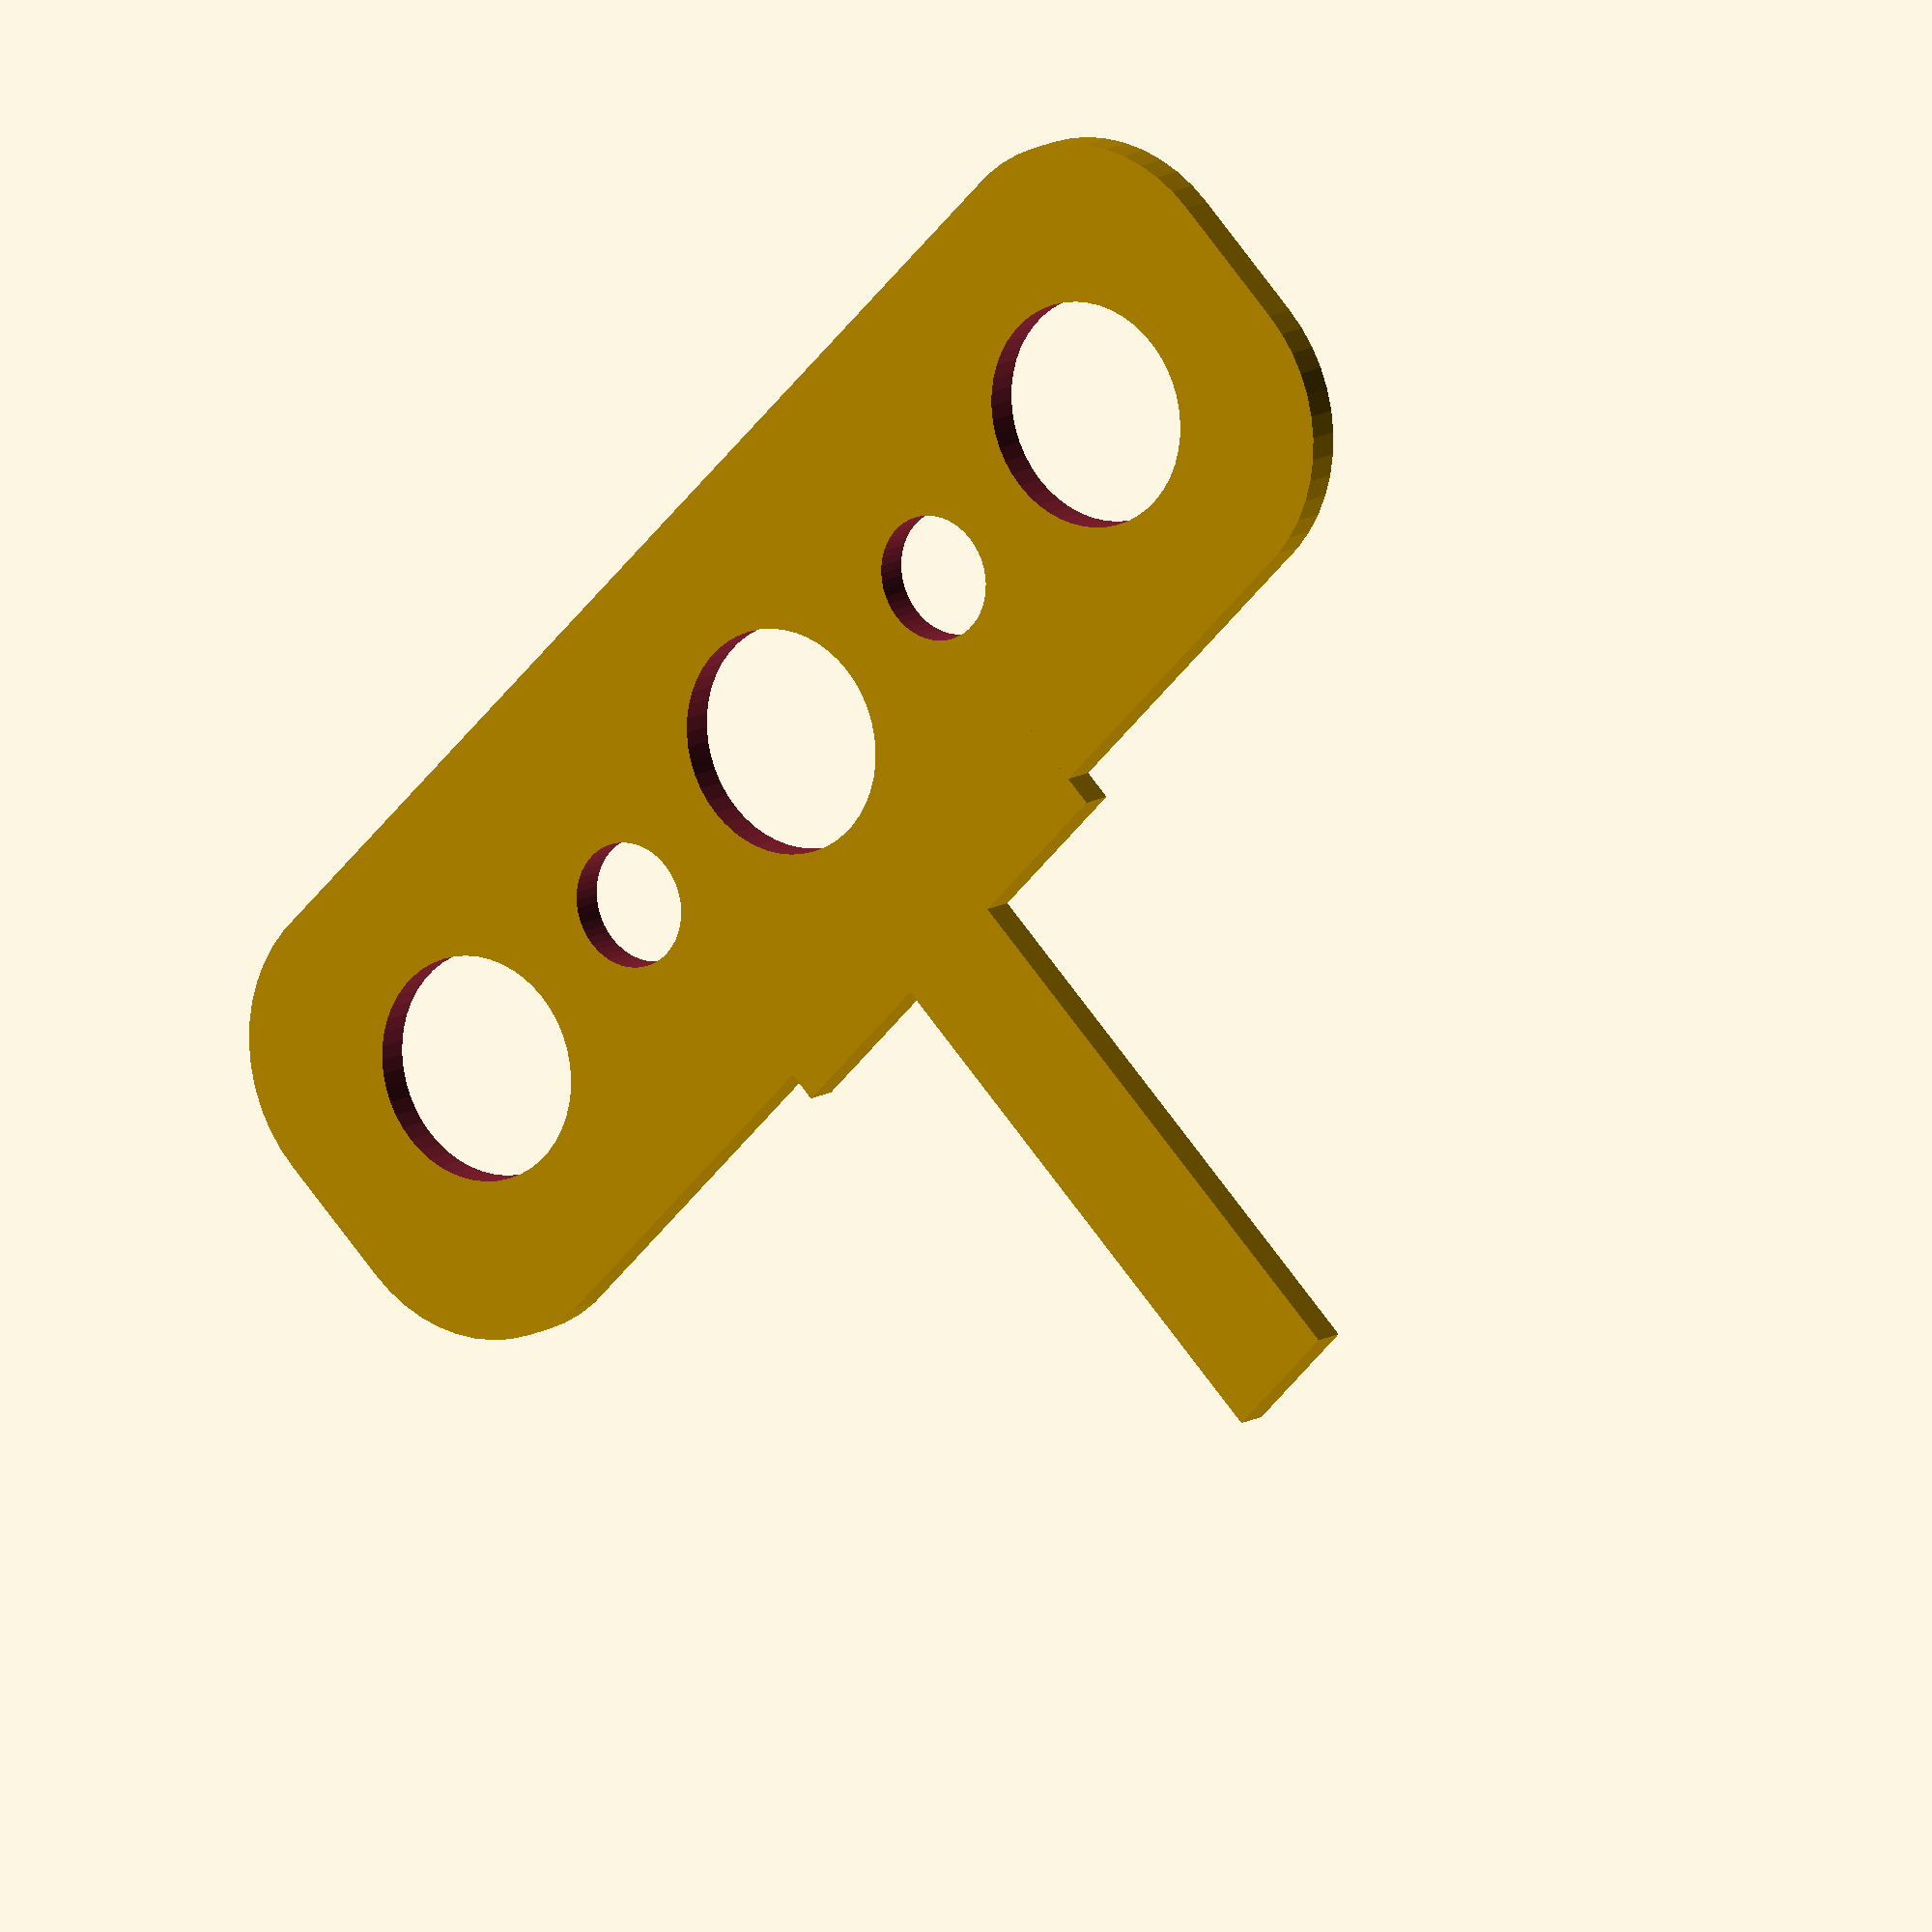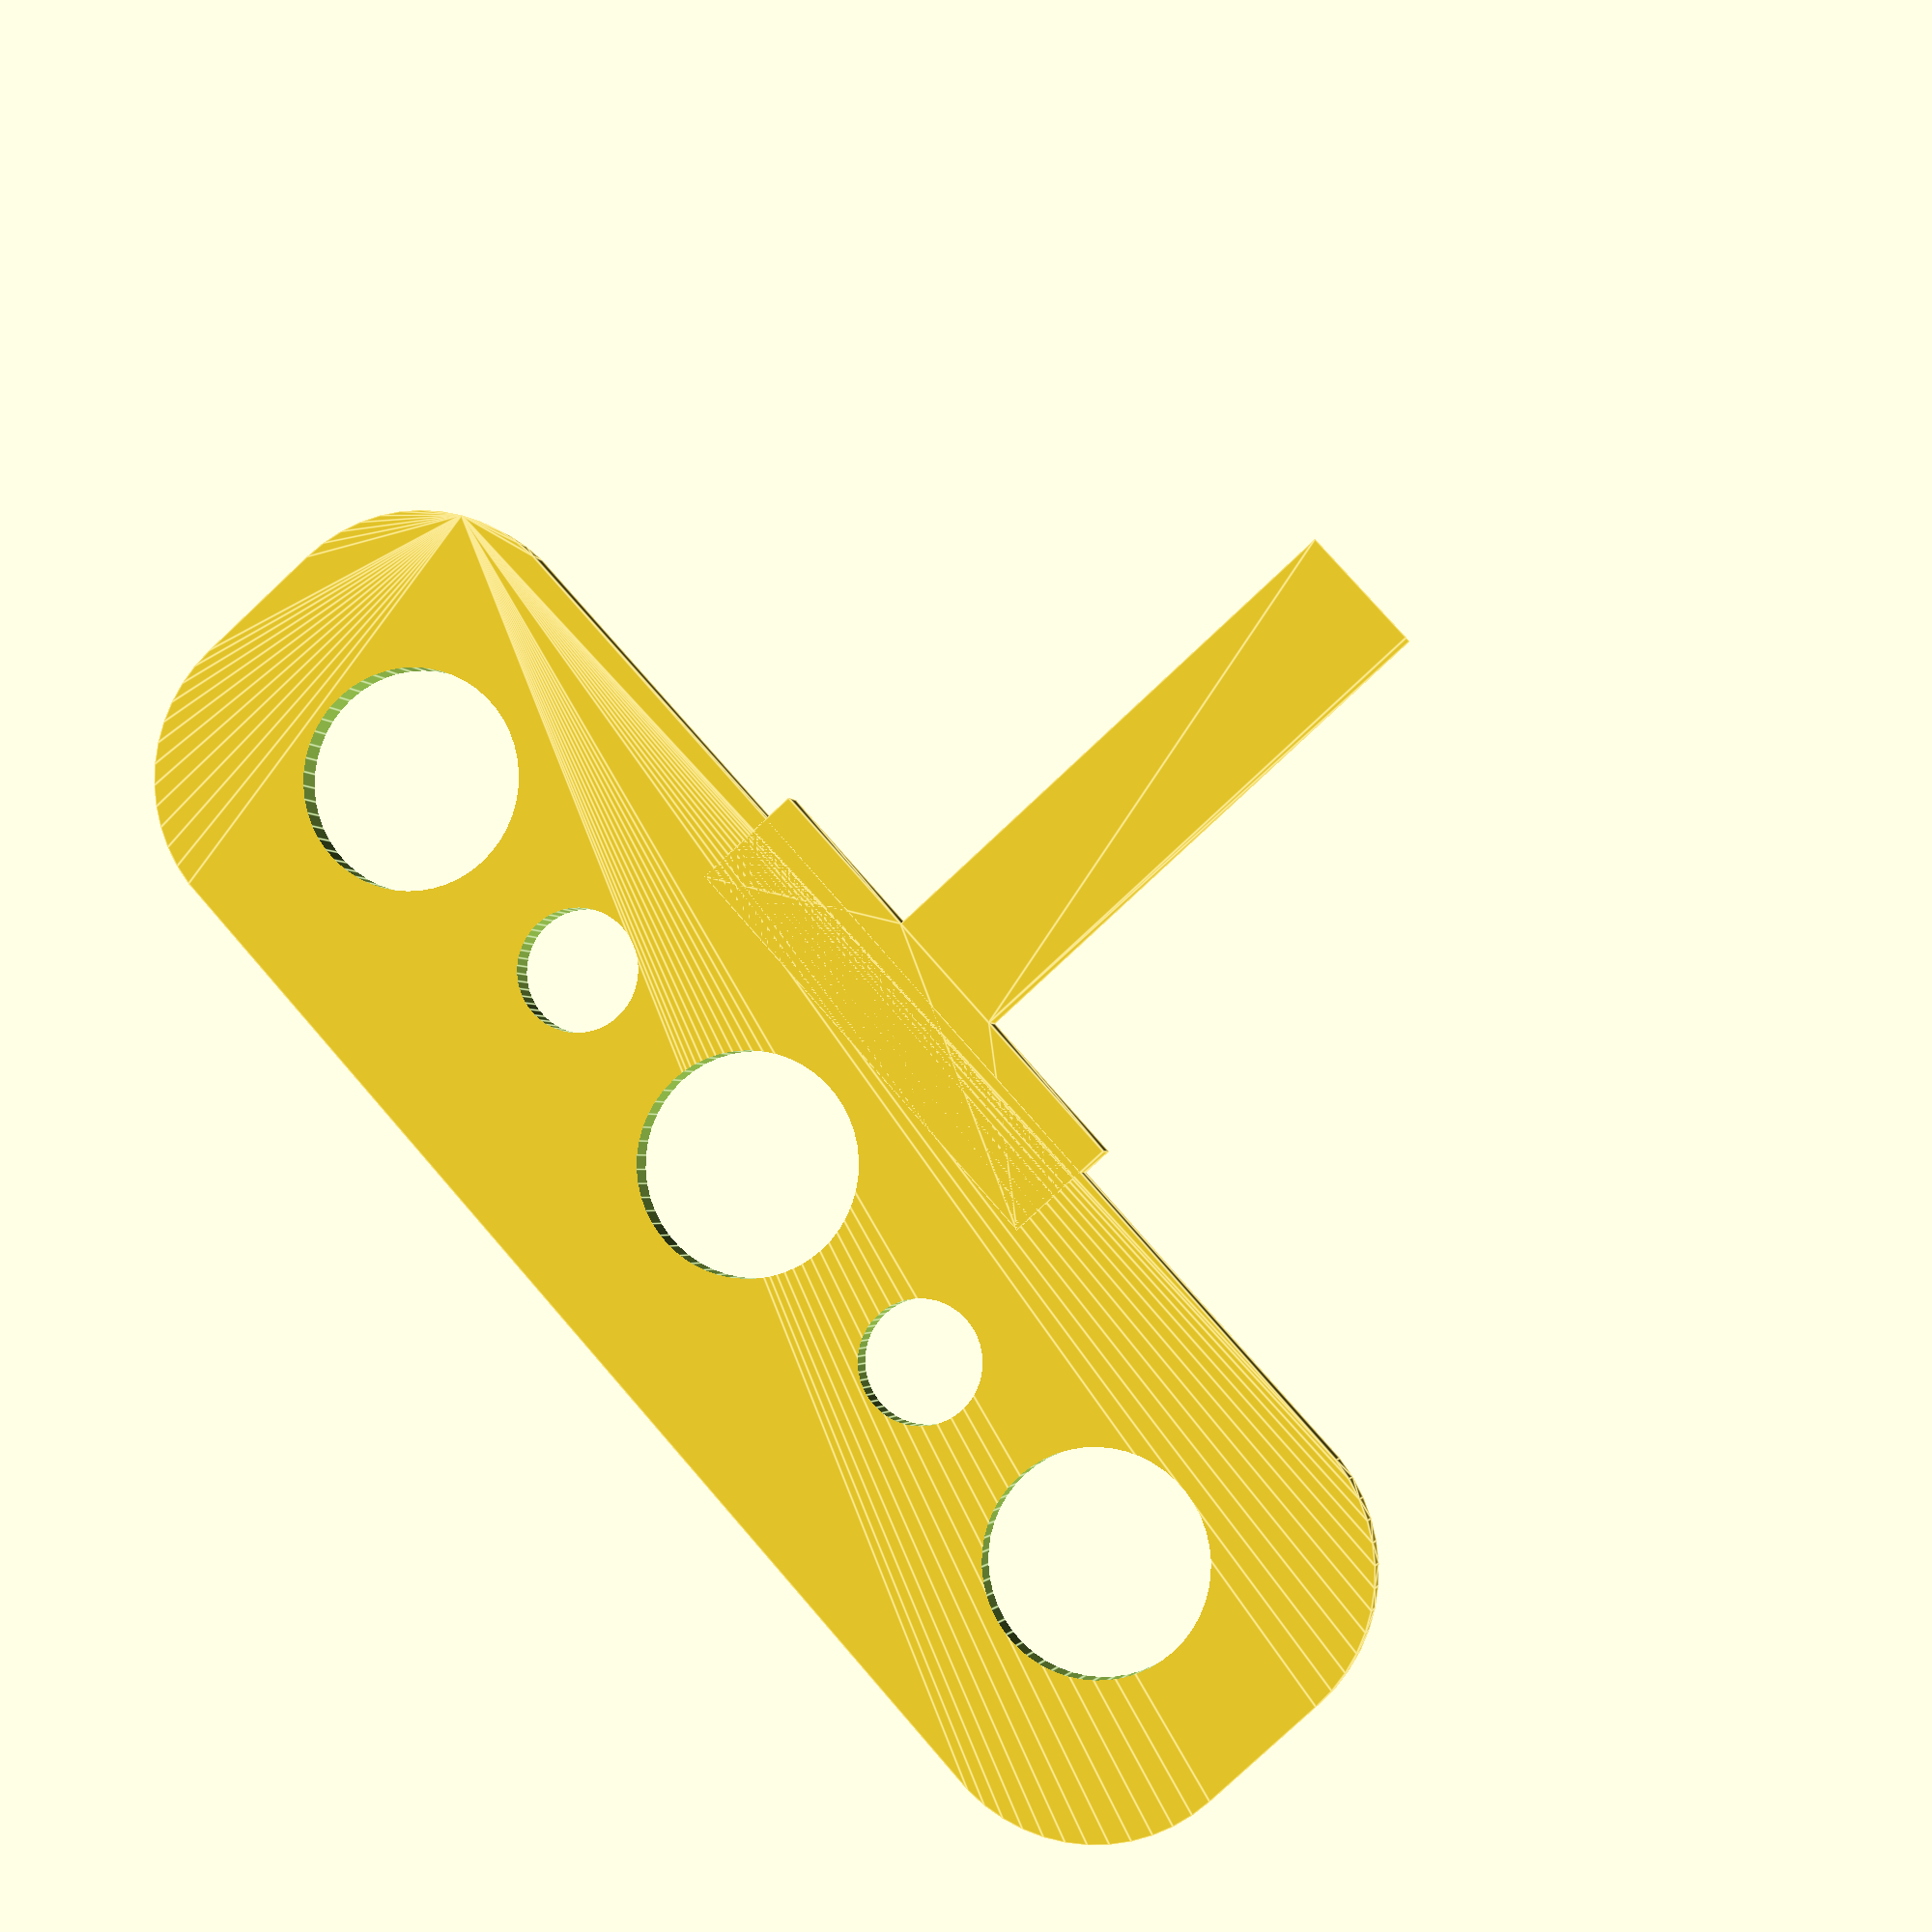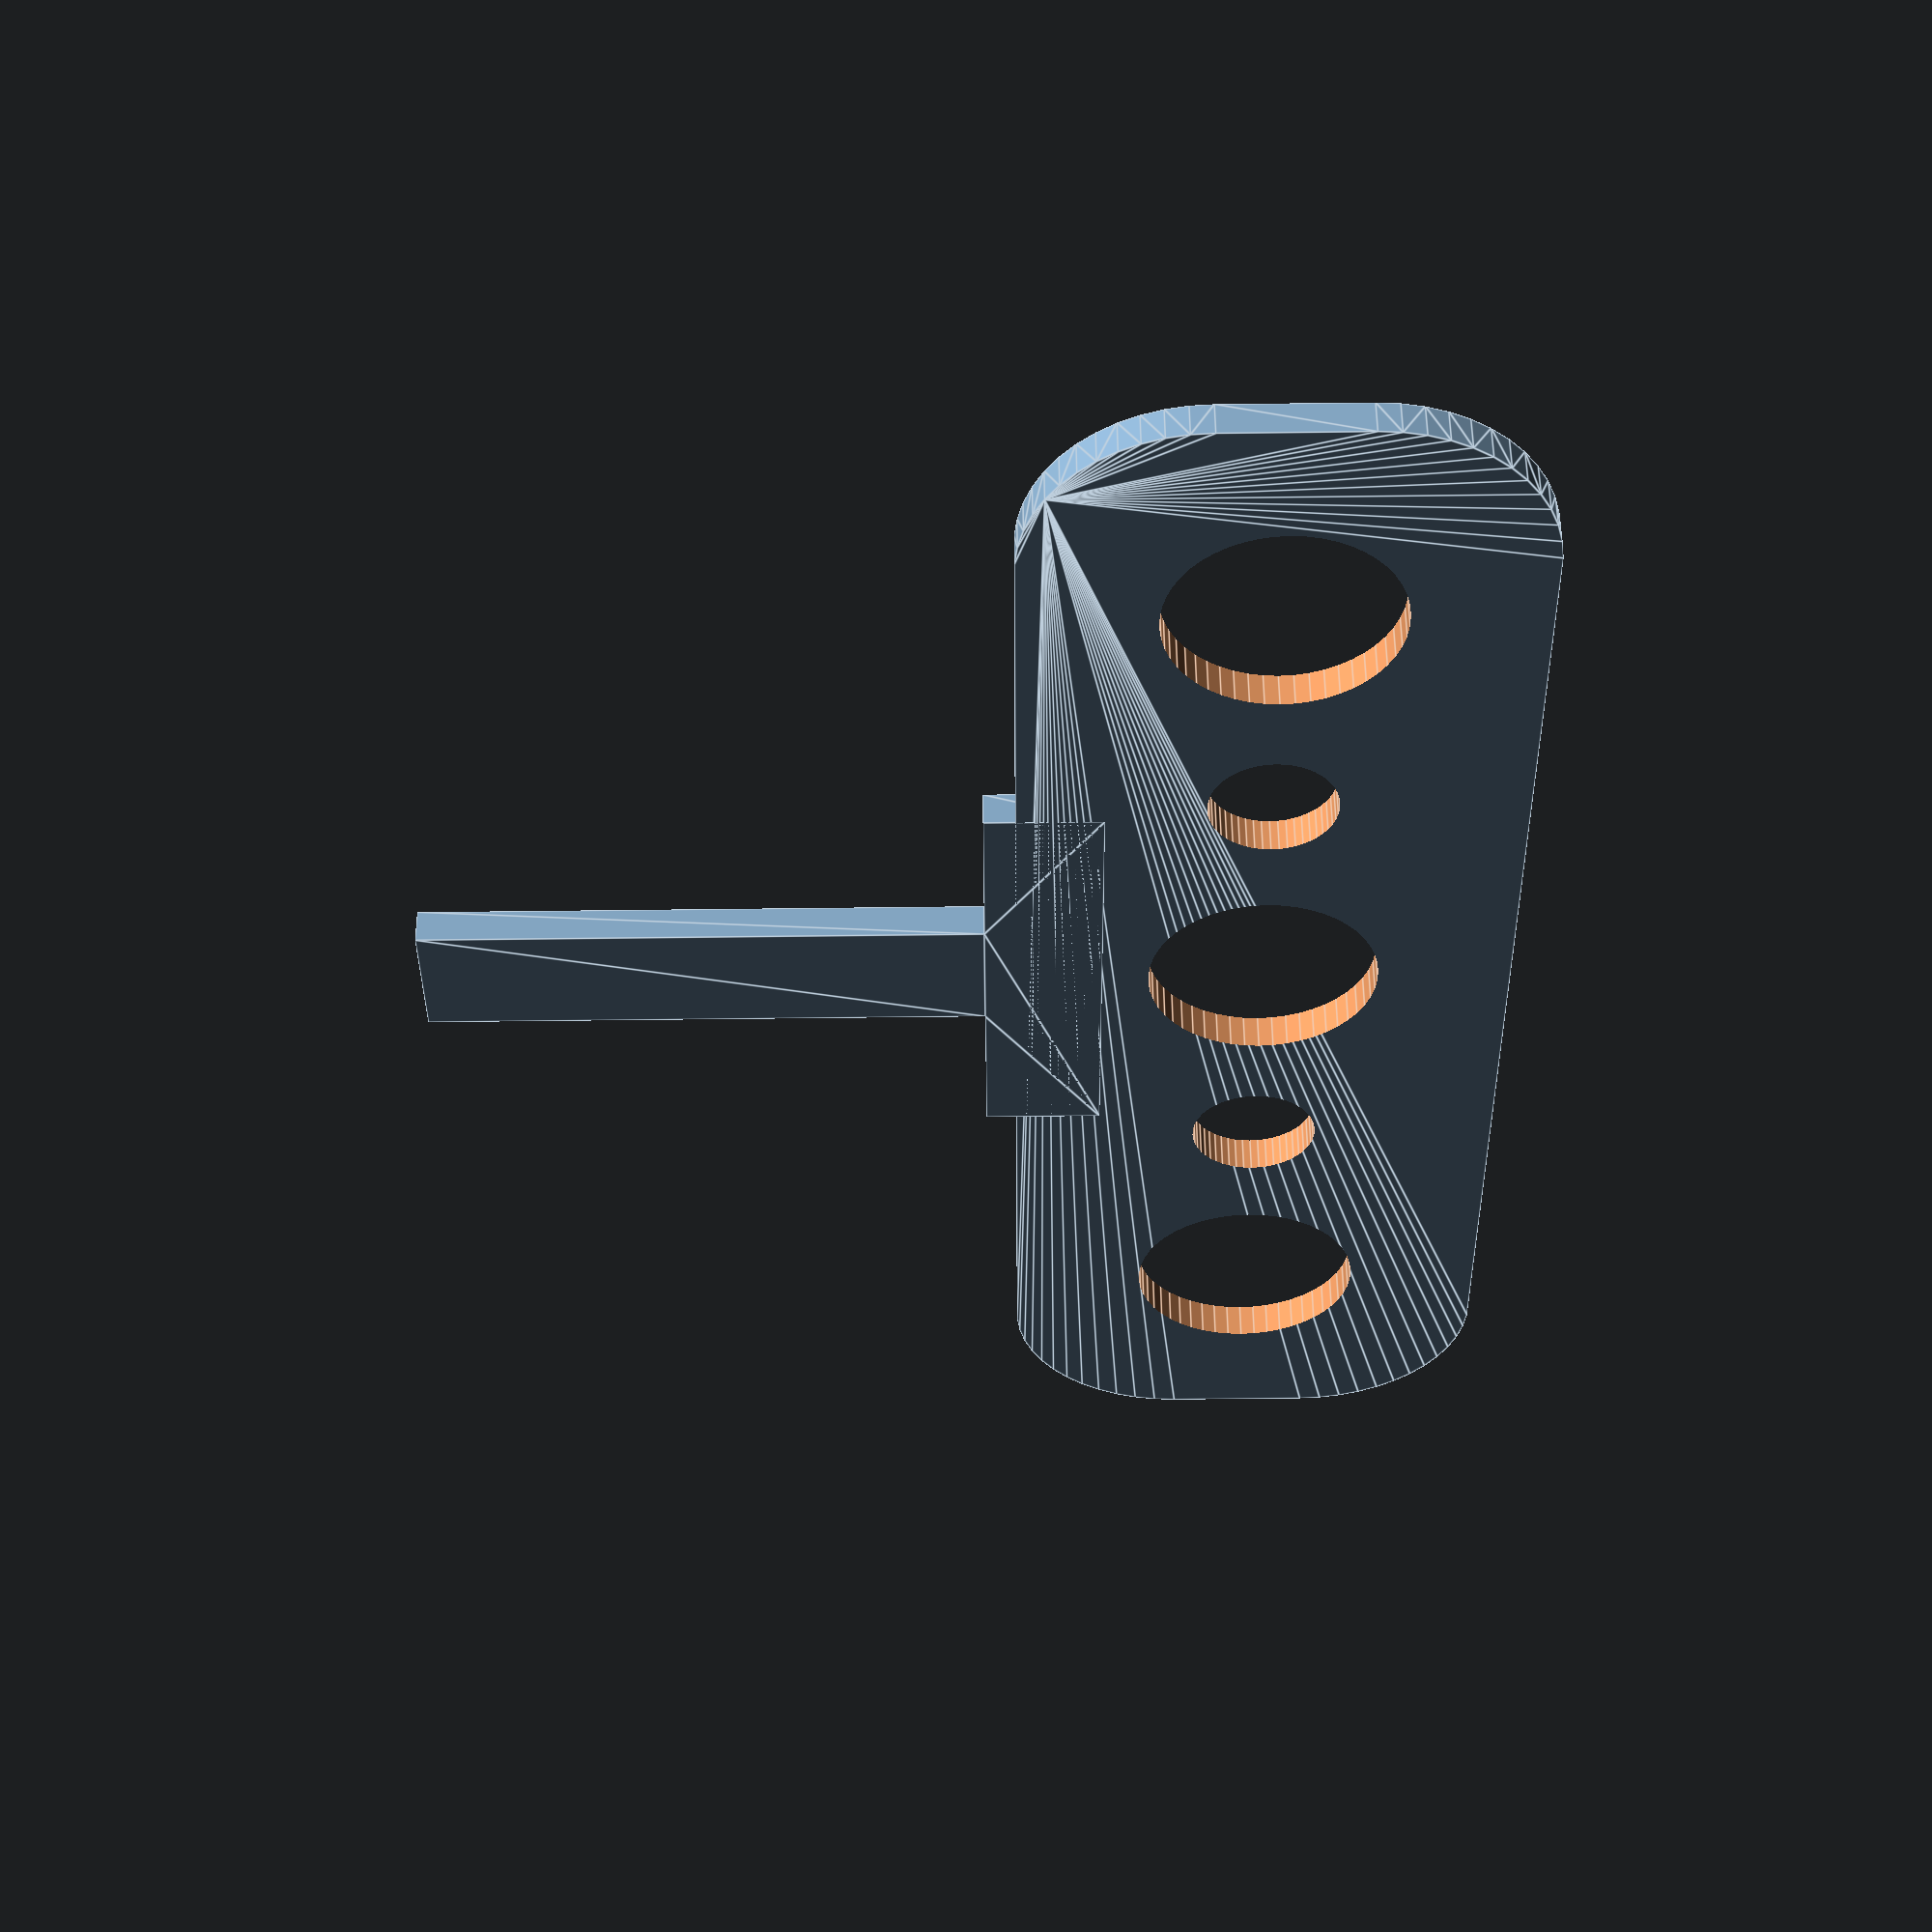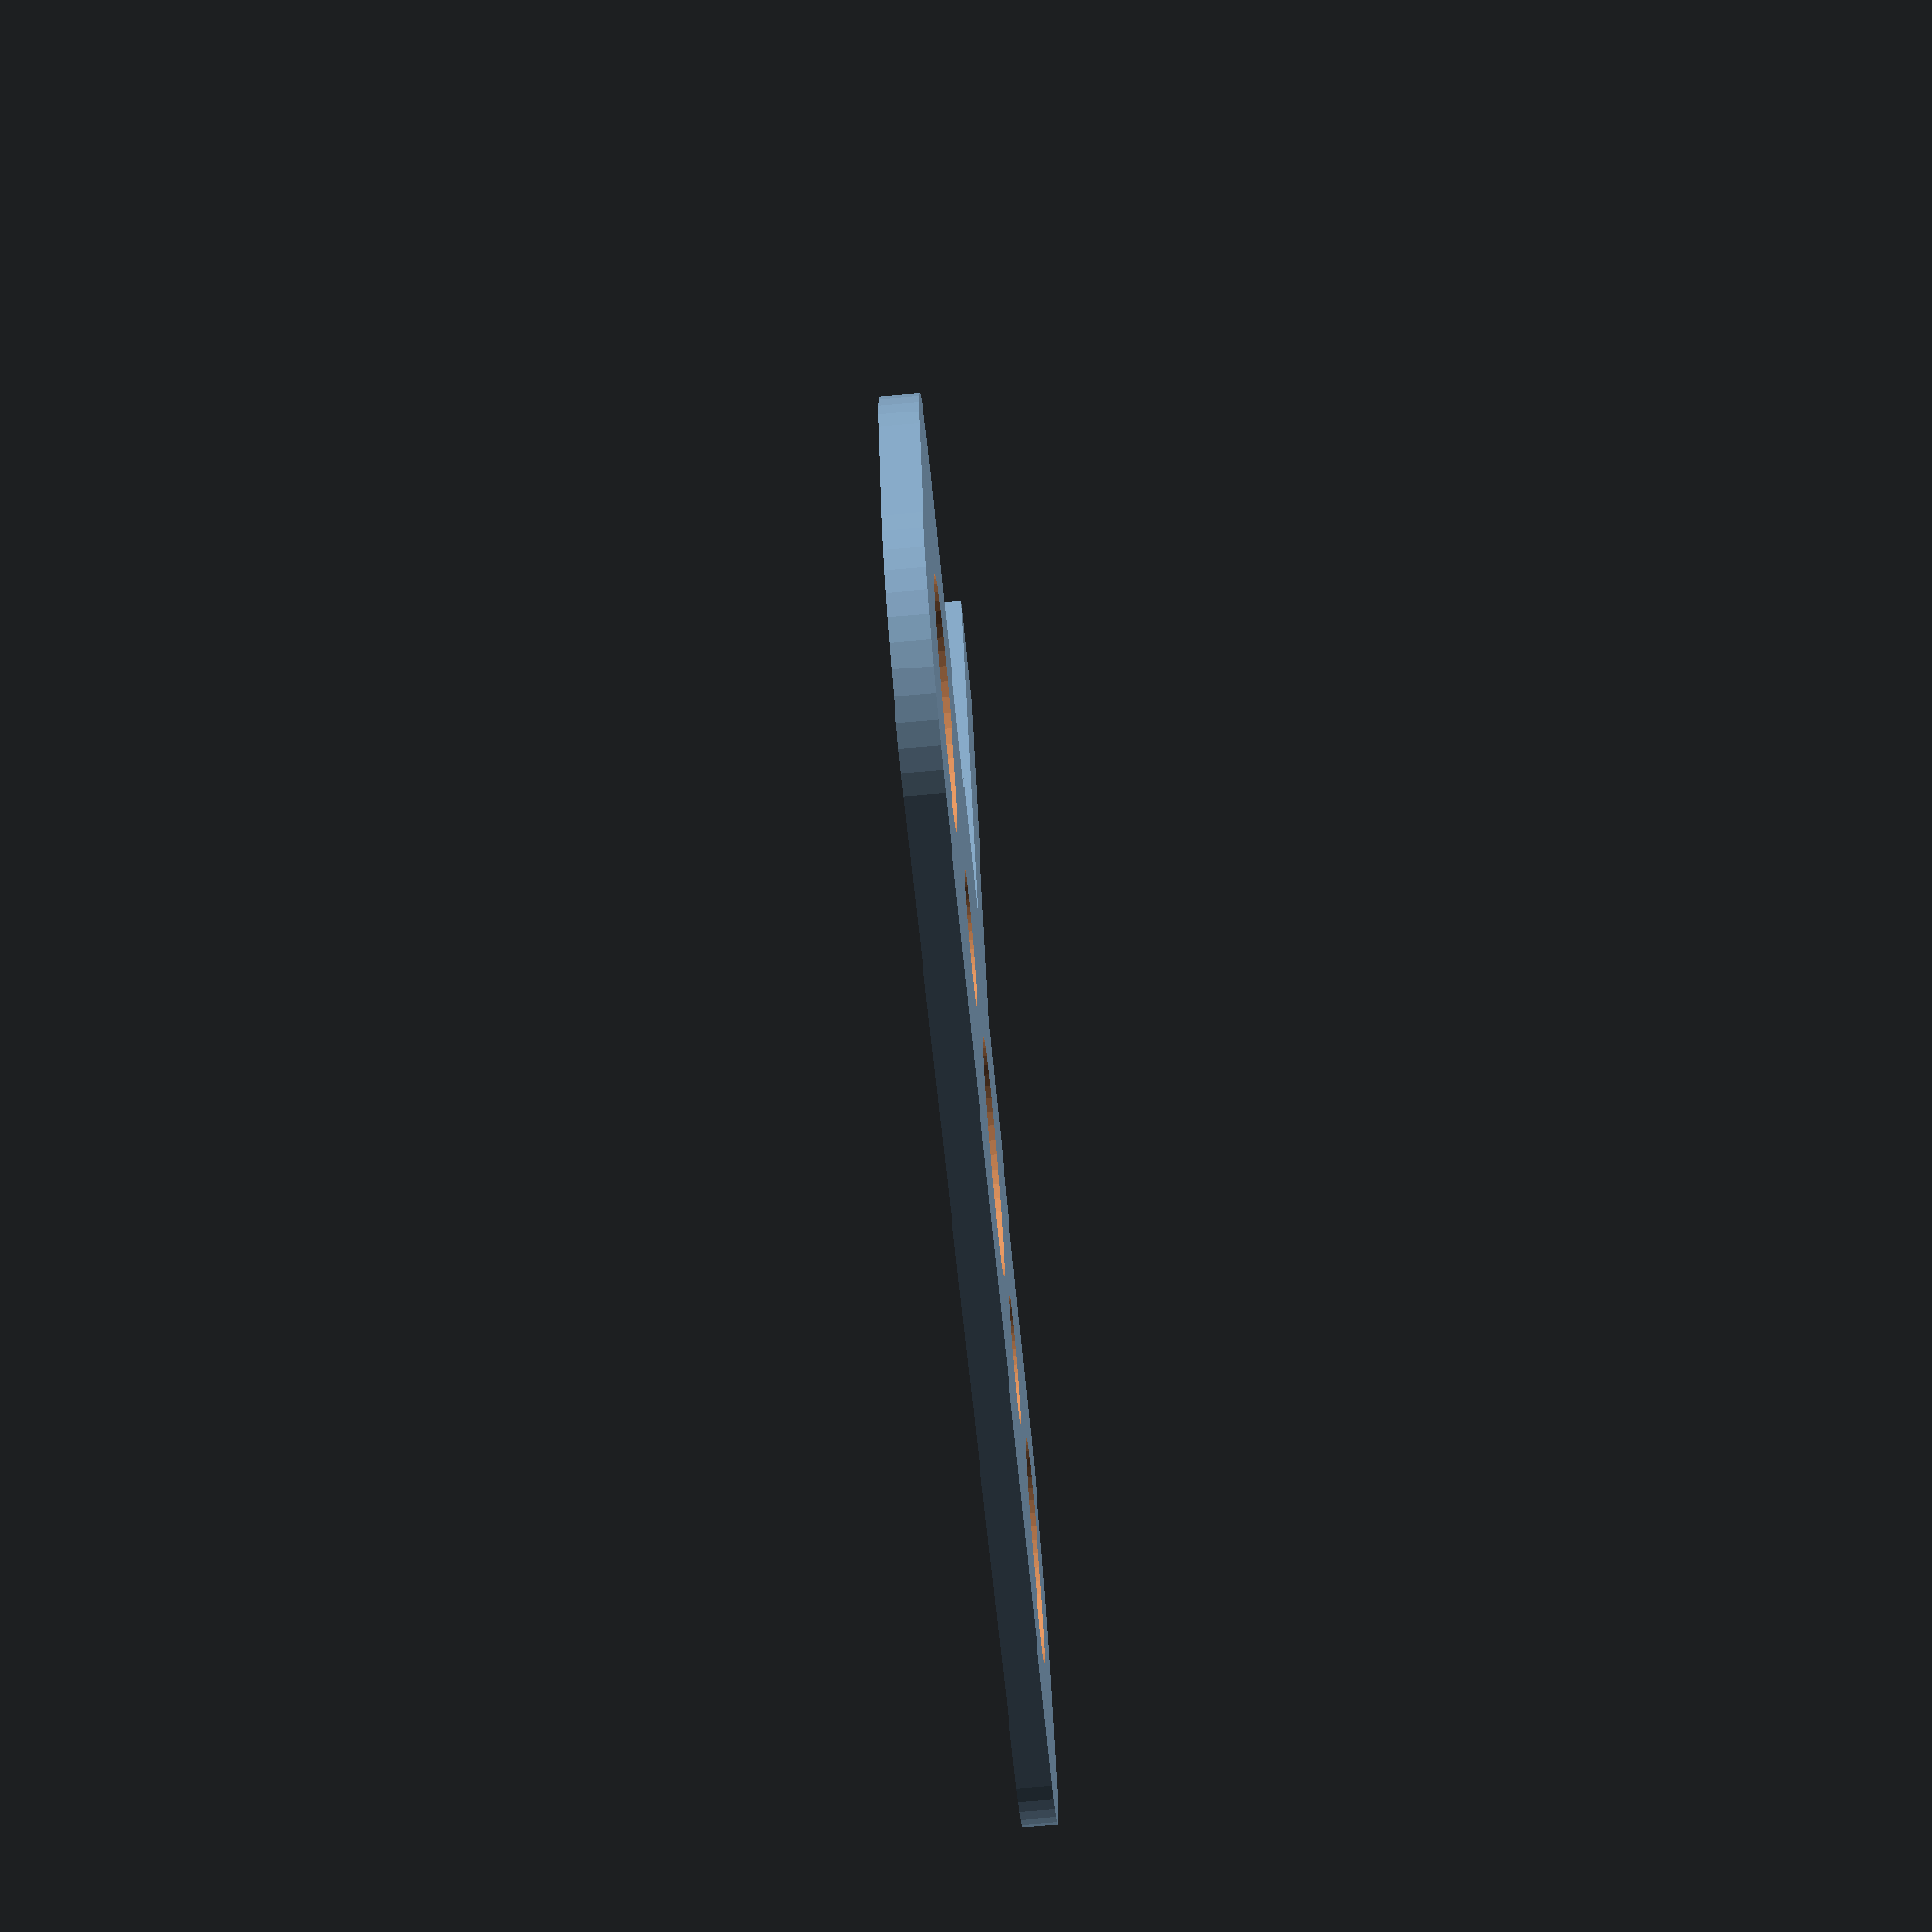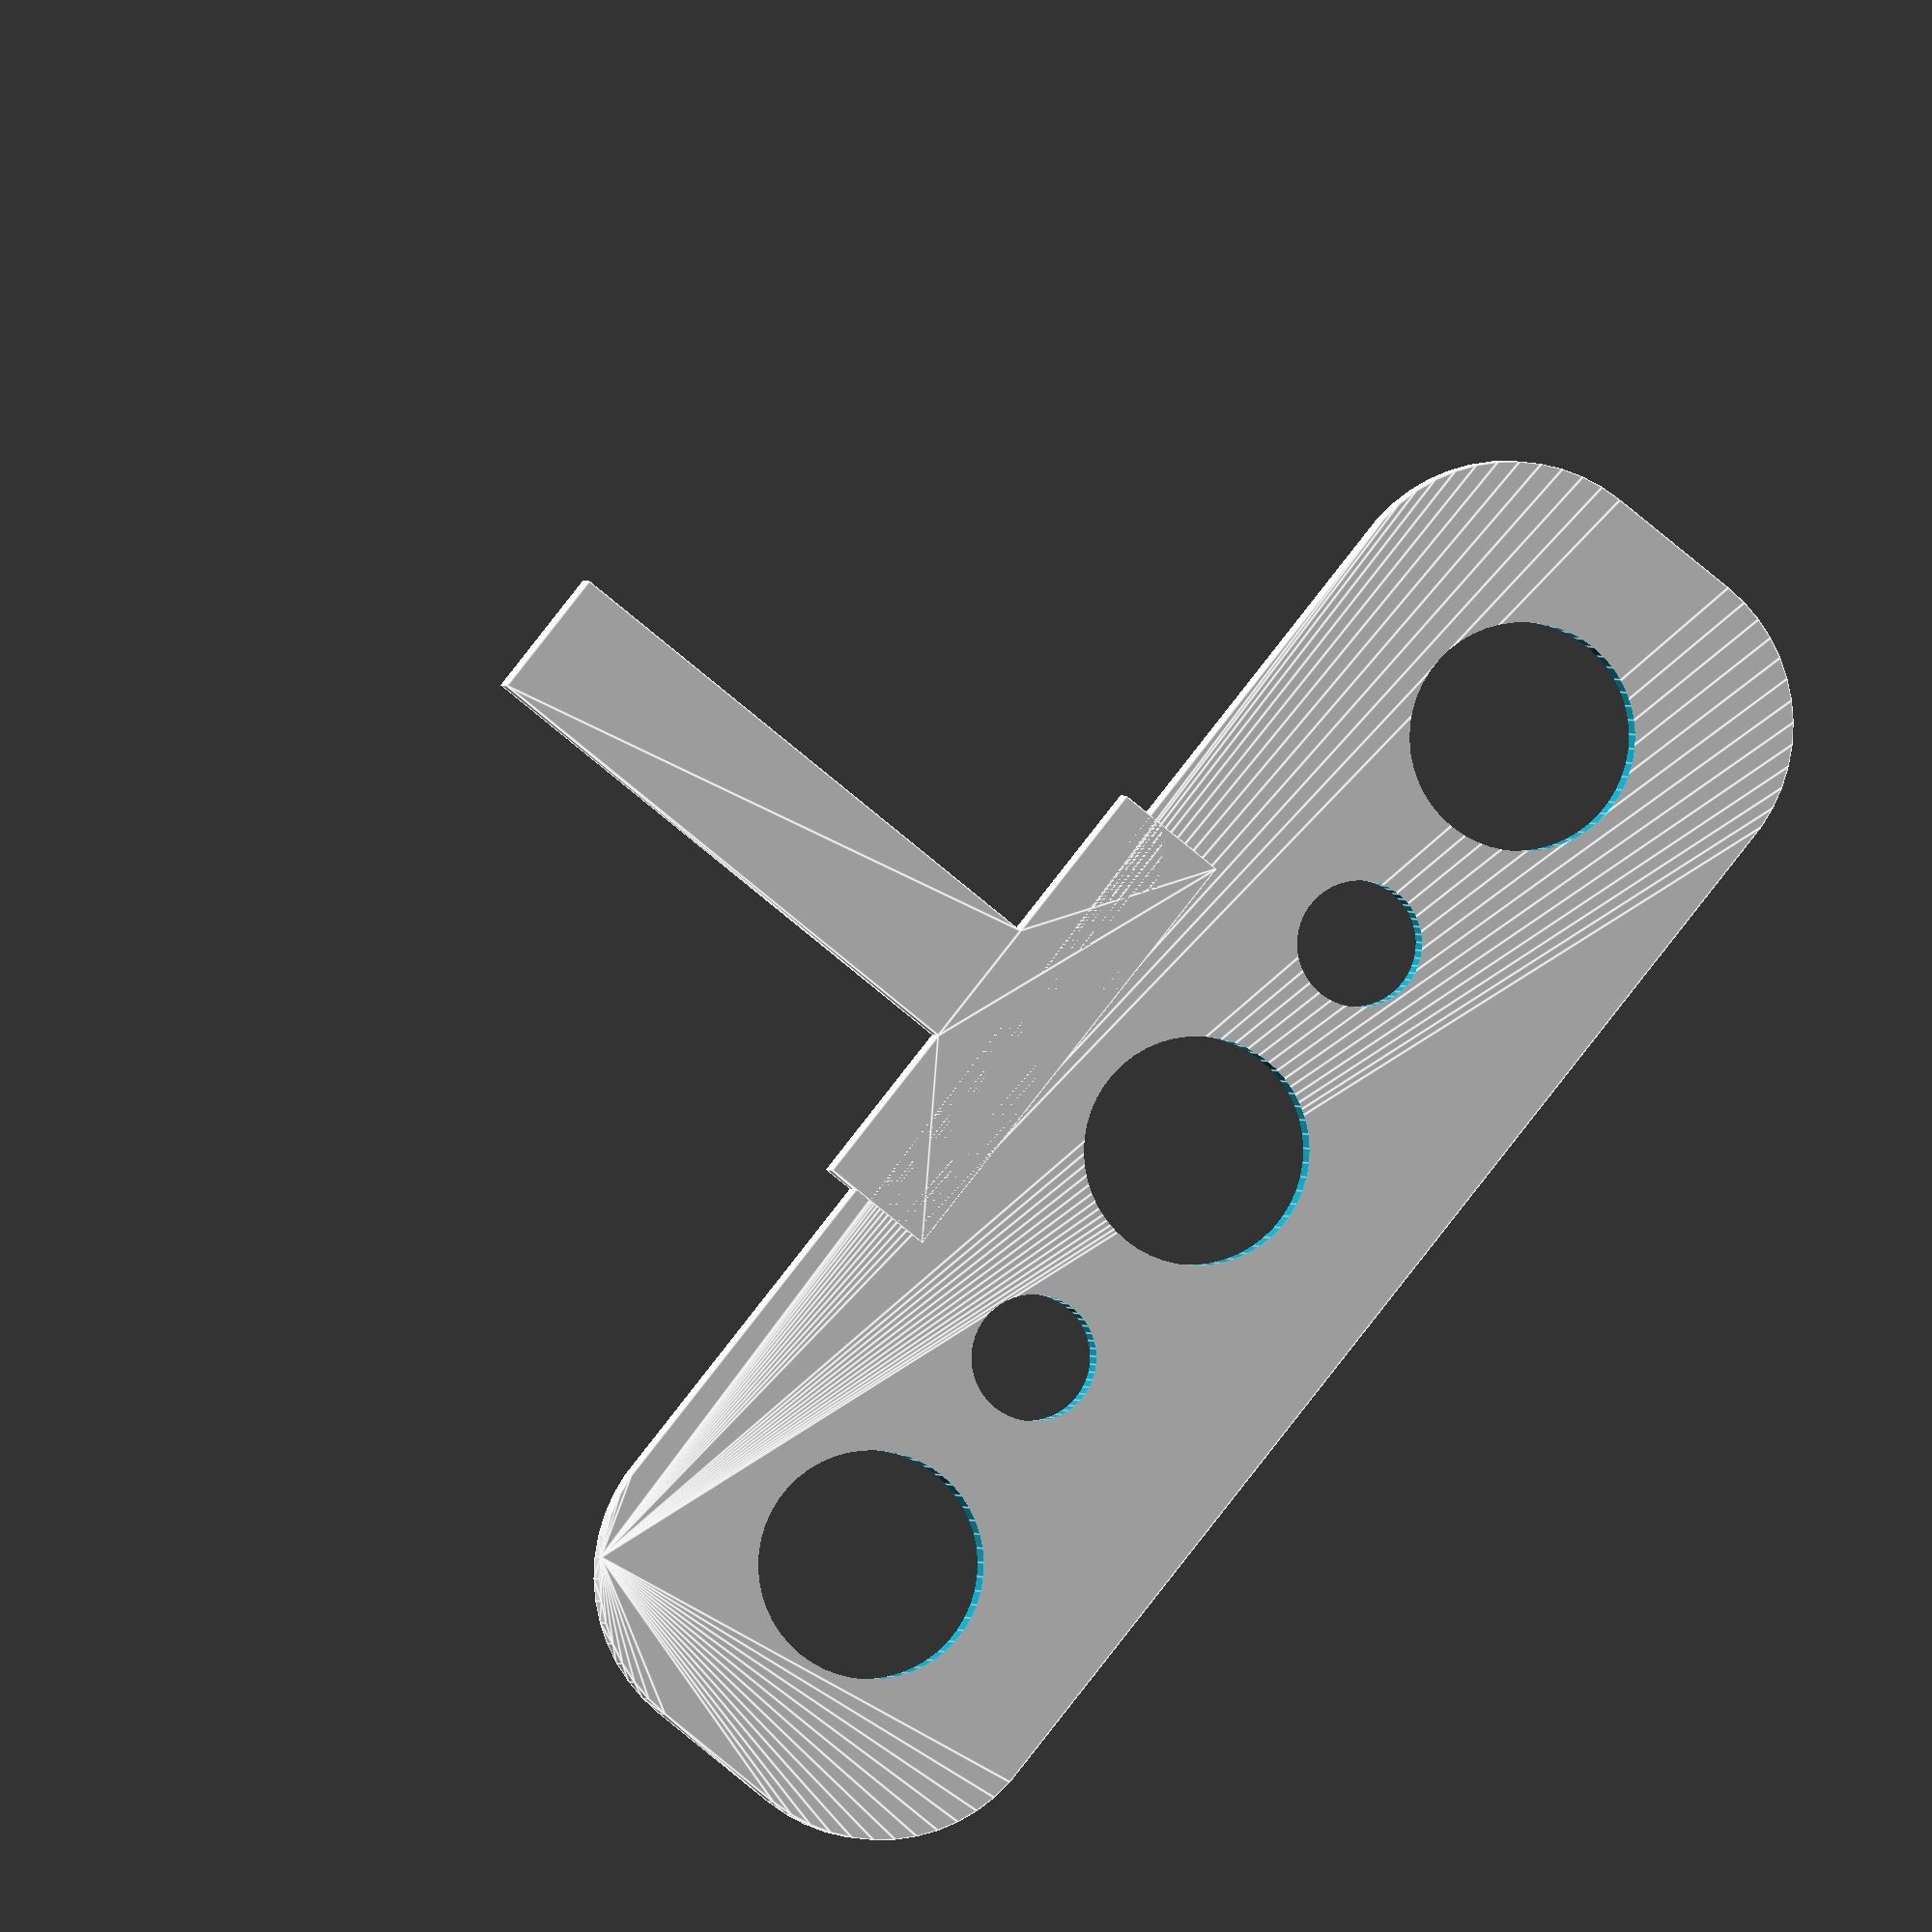
<openscad>
$fn = 50;


difference() {
	union() {
		*color(alpha = 1.0000000000, c = "gray") {
			translate(v = [0, 14, 0]) {
				linear_extrude(height = 1) {
					text(font = "Arial:style=Bold", halign = "center", size = 4.5000000000, text = "COMMENT description oobb_plate_shape_p_type_1_depth_3_width_1_thickness_t_extra_oobb_size", valign = "center");
				}
			}
		}
		hull() {
			translate(v = [-17.0000000000, 2.0000000000, 0]) {
				cylinder(h = 1, r = 5);
			}
			translate(v = [17.0000000000, 2.0000000000, 0]) {
				cylinder(h = 1, r = 5);
			}
			translate(v = [-17.0000000000, -2.0000000000, 0]) {
				cylinder(h = 1, r = 5);
			}
			translate(v = [17.0000000000, -2.0000000000, 0]) {
				cylinder(h = 1, r = 5);
			}
		}
		translate(v = [0, -5, 0]) {
			linear_extrude(height = 1) {
				text(font = "DejaVu Sans Mono:style=Bold", halign = "center", size = 19.0000000000, text = "T", valign = "top");
			}
		}
	}
	union() {
		*color(alpha = 1.0000000000, c = "gray") {
			translate(v = [0, 14, 0]) {
				linear_extrude(height = 1) {
					text(font = "Arial:style=Bold", halign = "center", size = 4.5000000000, text = "COMMENT description oobb_holes_shape_n_type_3_width_1_thickness_t_extra_oobb_size_1_height_'all'_holes_true_both_holes", valign = "center");
				}
			}
		}
		translate(v = [-15.0000000000, 0.0000000000, 0]) {
			translate(v = [0, 0, -50]) {
				cylinder(h = 100, r = 3.2500000000);
			}
		}
		translate(v = [0, 0, -50]) {
			cylinder(h = 100, r = 3.2500000000);
		}
		translate(v = [15.0000000000, 0.0000000000, 0]) {
			translate(v = [0, 0, -50]) {
				cylinder(h = 100, r = 3.2500000000);
			}
		}
		translate(v = [-15.0000000000, 0.0000000000, 0]) {
			translate(v = [0, 0, -50]) {
				cylinder(h = 100, r = 1.8000000000);
			}
		}
		translate(v = [-7.5000000000, 0.0000000000, 0]) {
			translate(v = [0, 0, -50]) {
				cylinder(h = 100, r = 1.8000000000);
			}
		}
		translate(v = [0, 0, -50]) {
			cylinder(h = 100, r = 1.8000000000);
		}
		translate(v = [7.5000000000, 0.0000000000, 0]) {
			translate(v = [0, 0, -50]) {
				cylinder(h = 100, r = 1.8000000000);
			}
		}
		translate(v = [15.0000000000, 0.0000000000, 0]) {
			translate(v = [0, 0, -50]) {
				cylinder(h = 100, r = 1.8000000000);
			}
		}
	}
}
</openscad>
<views>
elev=168.0 azim=134.3 roll=145.5 proj=o view=solid
elev=2.5 azim=228.0 roll=11.1 proj=p view=edges
elev=307.8 azim=270.6 roll=179.7 proj=p view=edges
elev=251.8 azim=340.0 roll=264.9 proj=p view=solid
elev=359.0 azim=128.7 roll=349.8 proj=o view=edges
</views>
